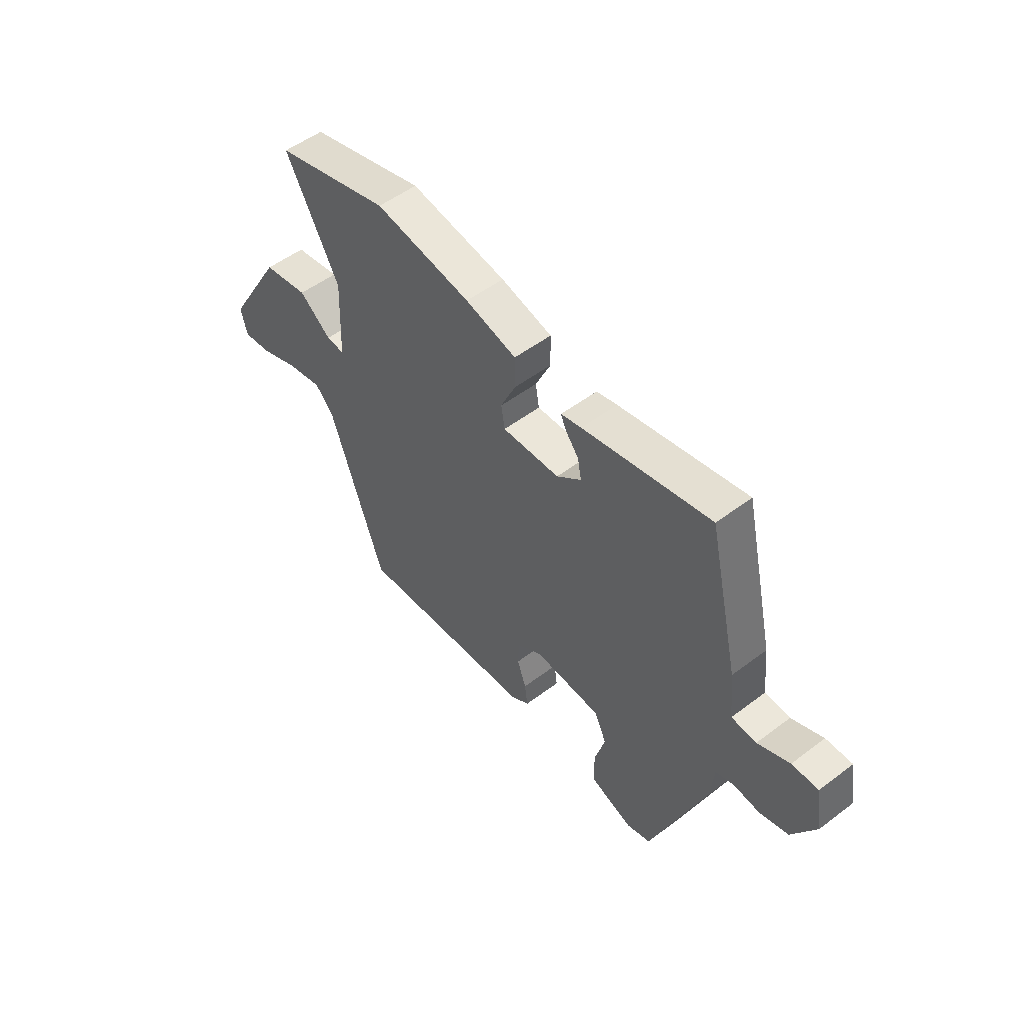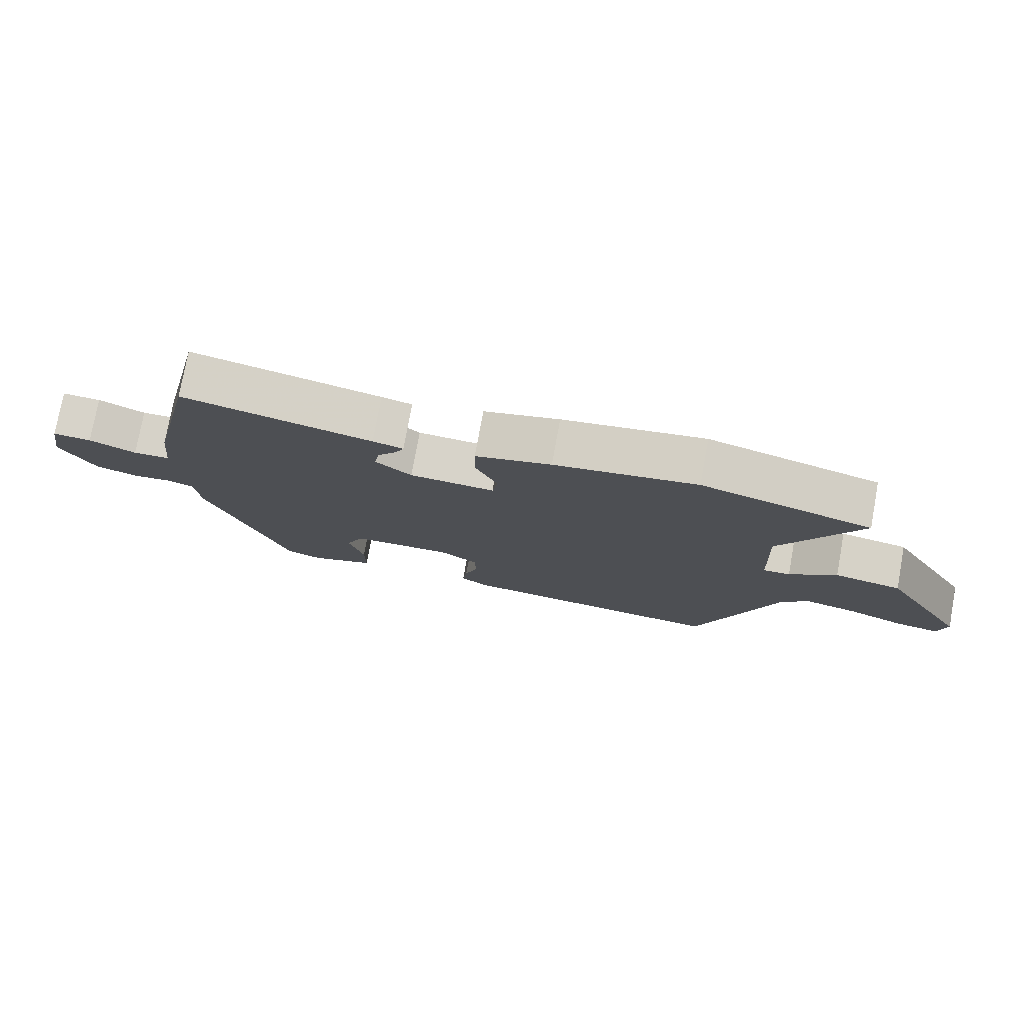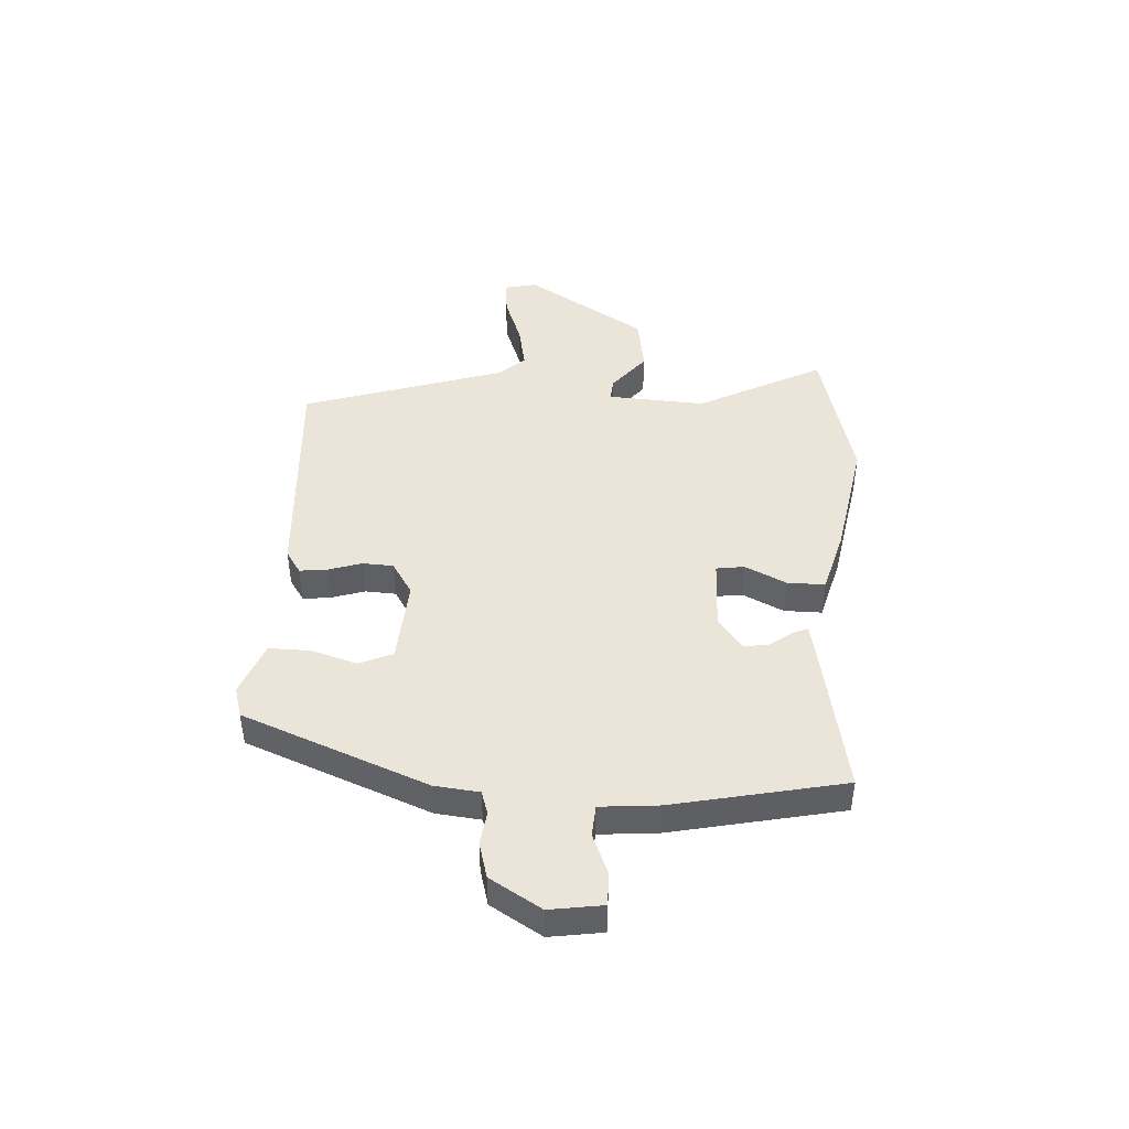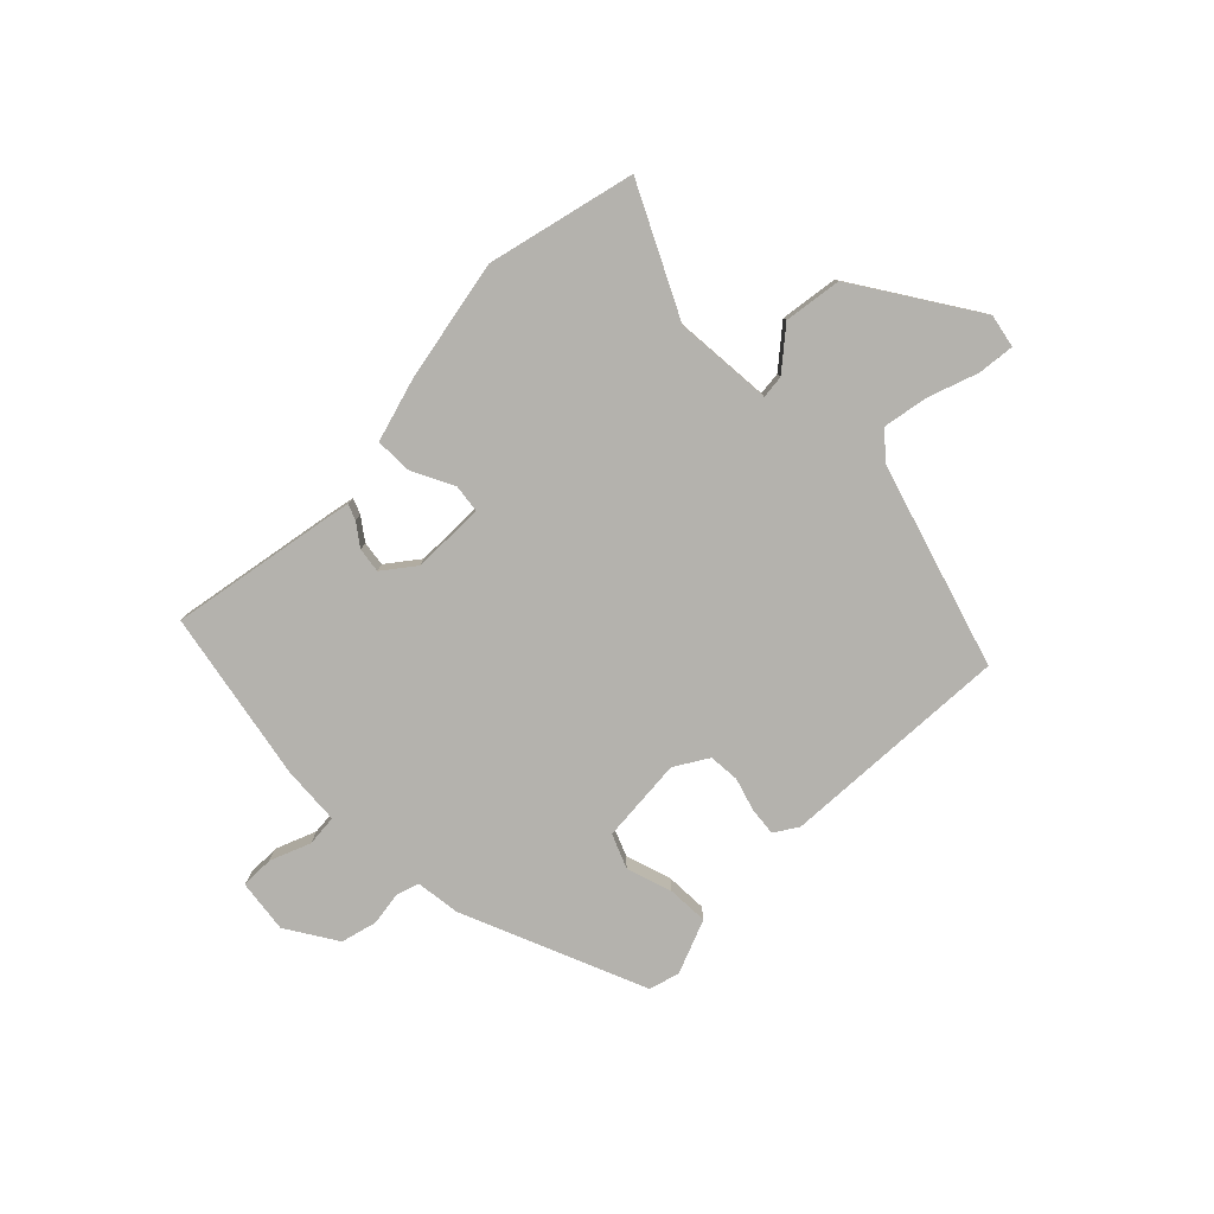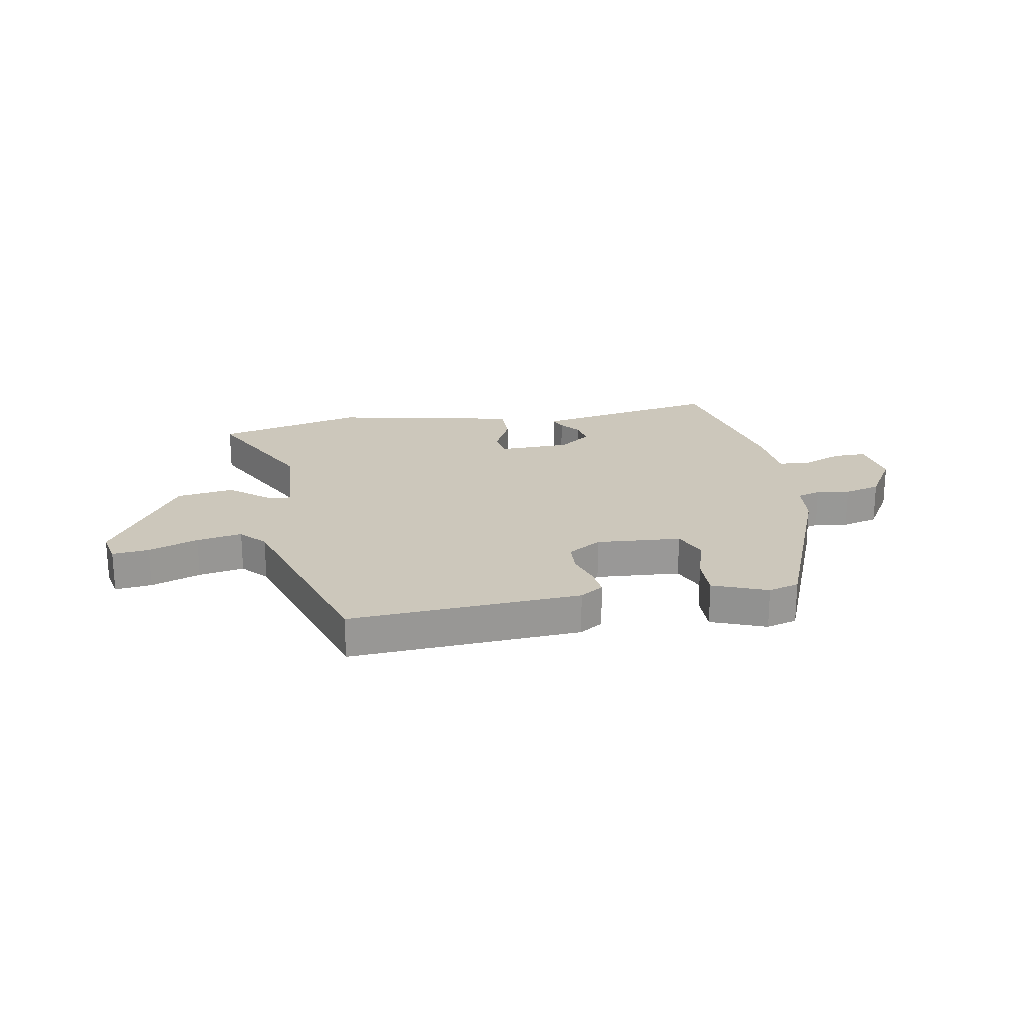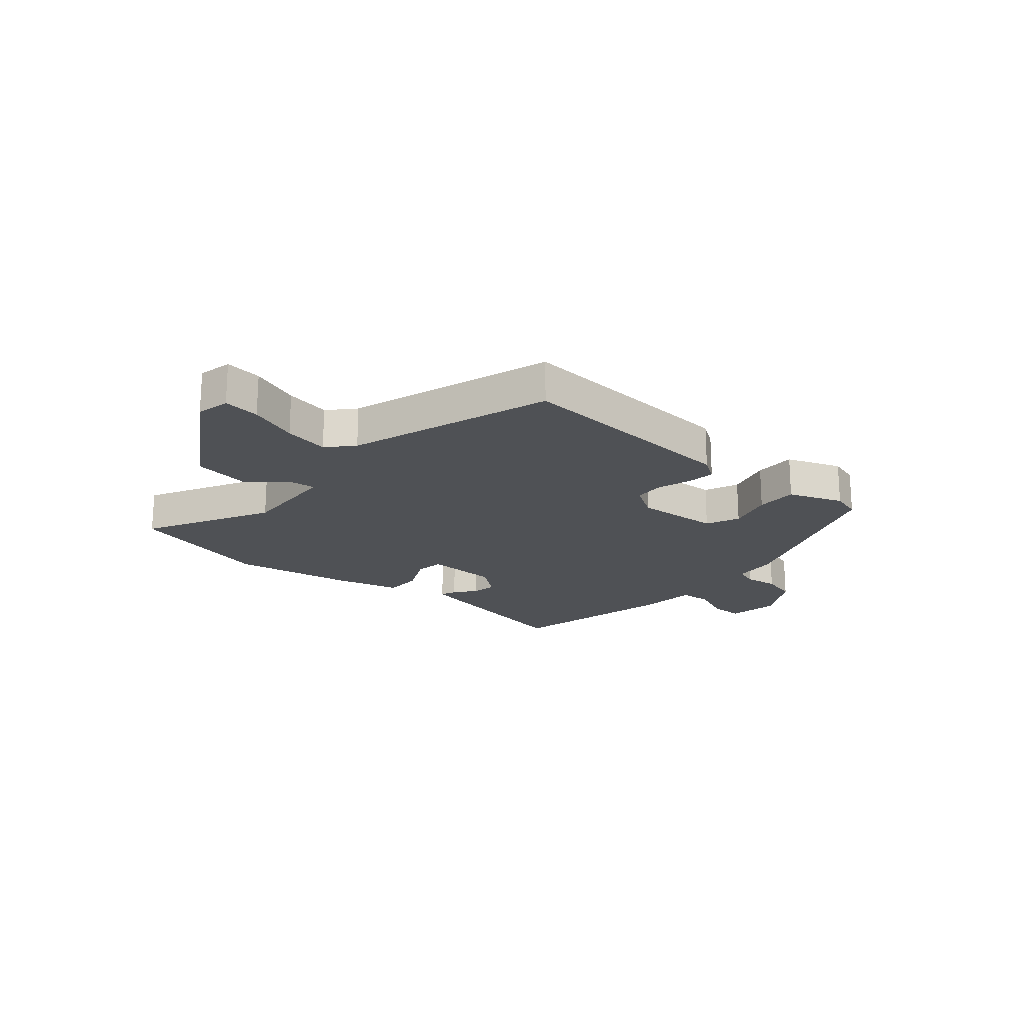
<metadata>
{"format":"obj","ext":"obj","renderer":"f3d","projection":"perspective","resolution":1024,"background":"white","views":[{"elev":52.5,"azim":-129.1,"up":"+Z"},{"elev":76.5,"azim":10.4,"up":"+Z"},{"elev":44.5,"azim":-85.5,"up":"+Y"},{"elev":-79.6,"azim":46.9,"up":"+Y"},{"elev":21.7,"azim":171.3,"up":"+Y"},{"elev":-19.8,"azim":140.3,"up":"+Y"}]}
</metadata>
<code>
v -0.446 0.07 0.526
v -0.16 0.07 0.465
v -0.114 0.07 0.454
v -0.126 0.07 0.427
v -0.156 0.07 0.389
v -0.164 0.07 0.345
v -0.109 0.07 0.3
v 0.02 0.07 0.294
v 0.028 0.07 0.344
v -0.006 0.07 0.418
v -0.005 0.07 0.485
v 0.11 0.07 0.514
v 0.327 0.07 0.548
v 0.587 0.07 0.476
v 0.467 0.07 0.255
v 0.474 0.07 0.08
v 0.515 0.07 0.083
v 0.587 0.07 0.139
v 0.689 0.07 0.121
v 0.818 0.07 -0.096
v 0.804 0.07 -0.155
v 0.739 0.07 -0.146
v 0.652 0.07 -0.112
v 0.572 0.07 -0.095
v 0.53 0.07 -0.139
v 0.407 0.07 -0.497
v -0.002 0.07 -0.462
v -0.043 0.07 -0.434
v -0.036 0.07 -0.384
v -0.016 0.07 -0.326
v -0.018 0.07 -0.271
v -0.076 0.07 -0.233
v -0.227 0.07 -0.24
v -0.254 0.07 -0.299
v -0.231 0.07 -0.381
v -0.231 0.07 -0.455
v -0.328 0.07 -0.49
v -0.382 0.07 -0.473
v -0.505 0.07 -0.142
v -0.512 0.07 -0.062
v -0.553 0.07 -0.048
v -0.612 0.07 -0.055
v -0.676 0.07 -0.036
v -0.729 0.07 0.056
v -0.713 0.07 0.15
v -0.654 0.07 0.148
v -0.583 0.07 0.117
v -0.527 0.07 0.12
v -0.516 0.07 0.224
v -0.446 0 0.526
v -0.16 0 0.465
v -0.114 0 0.454
v -0.126 0 0.427
v -0.156 0 0.389
v -0.164 0 0.345
v -0.109 0 0.3
v 0.02 0 0.294
v 0.028 0 0.344
v -0.006 0 0.418
v -0.005 0 0.485
v 0.11 0 0.514
v 0.327 0 0.548
v 0.587 0 0.476
v 0.467 0 0.255
v 0.474 0 0.08
v 0.515 0 0.083
v 0.587 0 0.139
v 0.689 0 0.121
v 0.818 0 -0.096
v 0.804 0 -0.155
v 0.739 0 -0.146
v 0.652 0 -0.112
v 0.572 0 -0.095
v 0.53 0 -0.139
v 0.407 0 -0.497
v -0.002 0 -0.462
v -0.043 0 -0.434
v -0.036 0 -0.384
v -0.016 0 -0.326
v -0.018 0 -0.271
v -0.076 0 -0.233
v -0.227 0 -0.24
v -0.254 0 -0.299
v -0.231 0 -0.381
v -0.231 0 -0.455
v -0.328 0 -0.49
v -0.382 0 -0.473
v -0.505 0 -0.142
v -0.512 0 -0.062
v -0.553 0 -0.048
v -0.612 0 -0.055
v -0.676 0 -0.036
v -0.729 0 0.056
v -0.713 0 0.15
v -0.654 0 0.148
v -0.583 0 0.117
v -0.527 0 0.12
v -0.516 0 0.224
f 3 4 5
f 2 3 5
f 1 2 5
f 49 1 5
f 48 49 5
f 45 46 47
f 44 45 47
f 43 44 47
f 42 43 47
f 41 42 47
f 40 41 47 48
f 39 40 48
f 38 39 48
f 37 38 48
f 36 37 48
f 35 36 48
f 34 35 48
f 33 34 48
f 32 33 48
f 31 32 48
f 28 29 30
f 27 28 30
f 26 27 30
f 25 26 30
f 24 25 30 31
f 21 22 23
f 20 21 23
f 19 20 23
f 18 19 23
f 17 18 23
f 16 17 23 24
f 13 14 15
f 12 13 15
f 11 12 15
f 10 11 15
f 9 10 15
f 8 9 15 16
f 24 31 48
f 16 24 48
f 8 16 48
f 7 8 48
f 6 7 48
f 5 6 48
f 54 53 52
f 54 52 51
f 54 51 50
f 54 50 98
f 54 98 97
f 96 95 94
f 96 94 93
f 96 93 92
f 96 92 91
f 96 91 90
f 97 96 90 89
f 97 89 88
f 97 88 87
f 97 87 86
f 97 86 85
f 97 85 84
f 97 84 83
f 97 83 82
f 97 82 81
f 97 81 80
f 79 78 77
f 79 77 76
f 79 76 75
f 79 75 74
f 80 79 74 73
f 72 71 70
f 72 70 69
f 72 69 68
f 72 68 67
f 72 67 66
f 73 72 66 65
f 64 63 62
f 64 62 61
f 64 61 60
f 64 60 59
f 64 59 58
f 65 64 58 57
f 97 80 73
f 97 73 65
f 97 65 57
f 97 57 56
f 97 56 55
f 97 55 54
f 1 50 51 2
f 2 51 52 3
f 3 52 53 4
f 4 53 54 5
f 5 54 55 6
f 6 55 56 7
f 7 56 57 8
f 8 57 58 9
f 9 58 59 10
f 10 59 60 11
f 11 60 61 12
f 12 61 62 13
f 13 62 63 14
f 14 63 64 15
f 15 64 65 16
f 16 65 66 17
f 17 66 67 18
f 18 67 68 19
f 19 68 69 20
f 20 69 70 21
f 21 70 71 22
f 22 71 72 23
f 23 72 73 24
f 24 73 74 25
f 25 74 75 26
f 26 75 76 27
f 27 76 77 28
f 28 77 78 29
f 29 78 79 30
f 30 79 80 31
f 31 80 81 32
f 32 81 82 33
f 33 82 83 34
f 34 83 84 35
f 35 84 85 36
f 36 85 86 37
f 37 86 87 38
f 38 87 88 39
f 39 88 89 40
f 40 89 90 41
f 41 90 91 42
f 42 91 92 43
f 43 92 93 44
f 44 93 94 45
f 45 94 95 46
f 46 95 96 47
f 47 96 97 48
f 48 97 98 49
f 49 98 50 1

</code>
